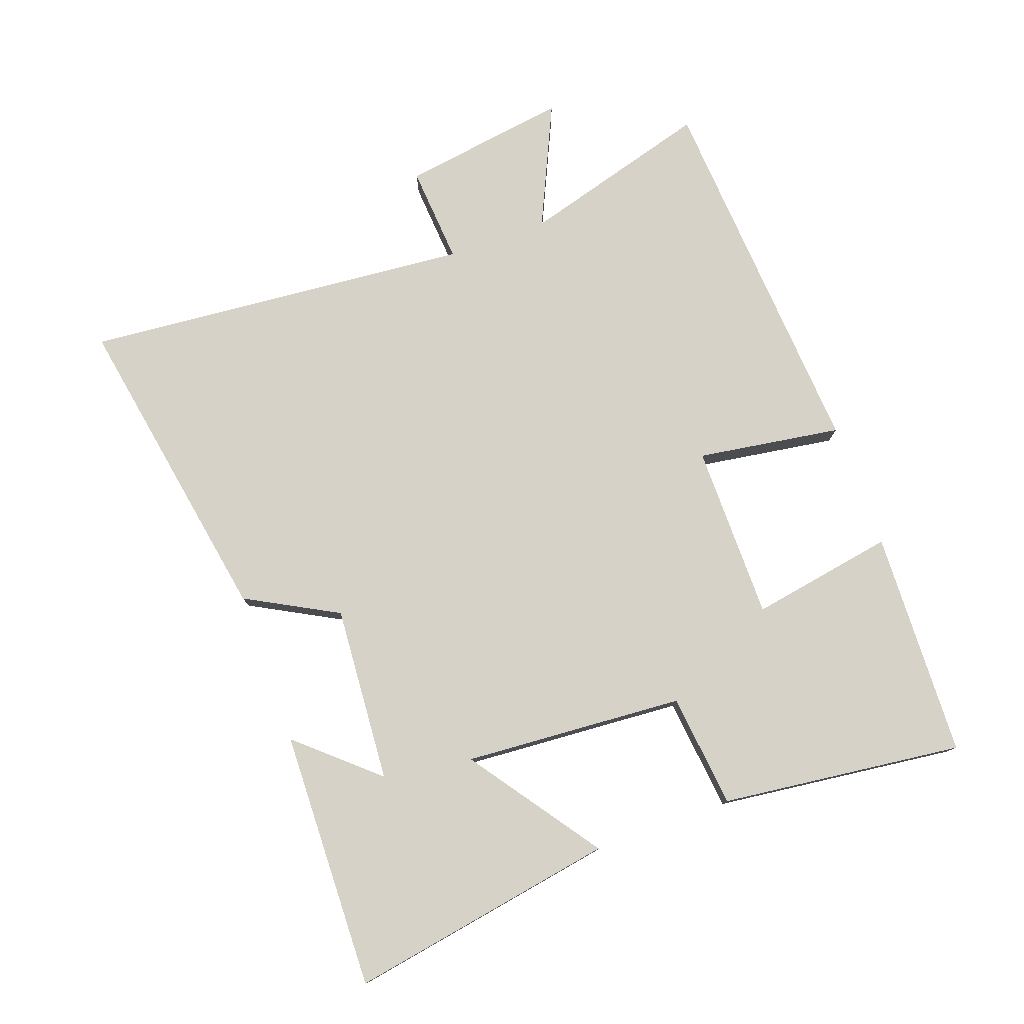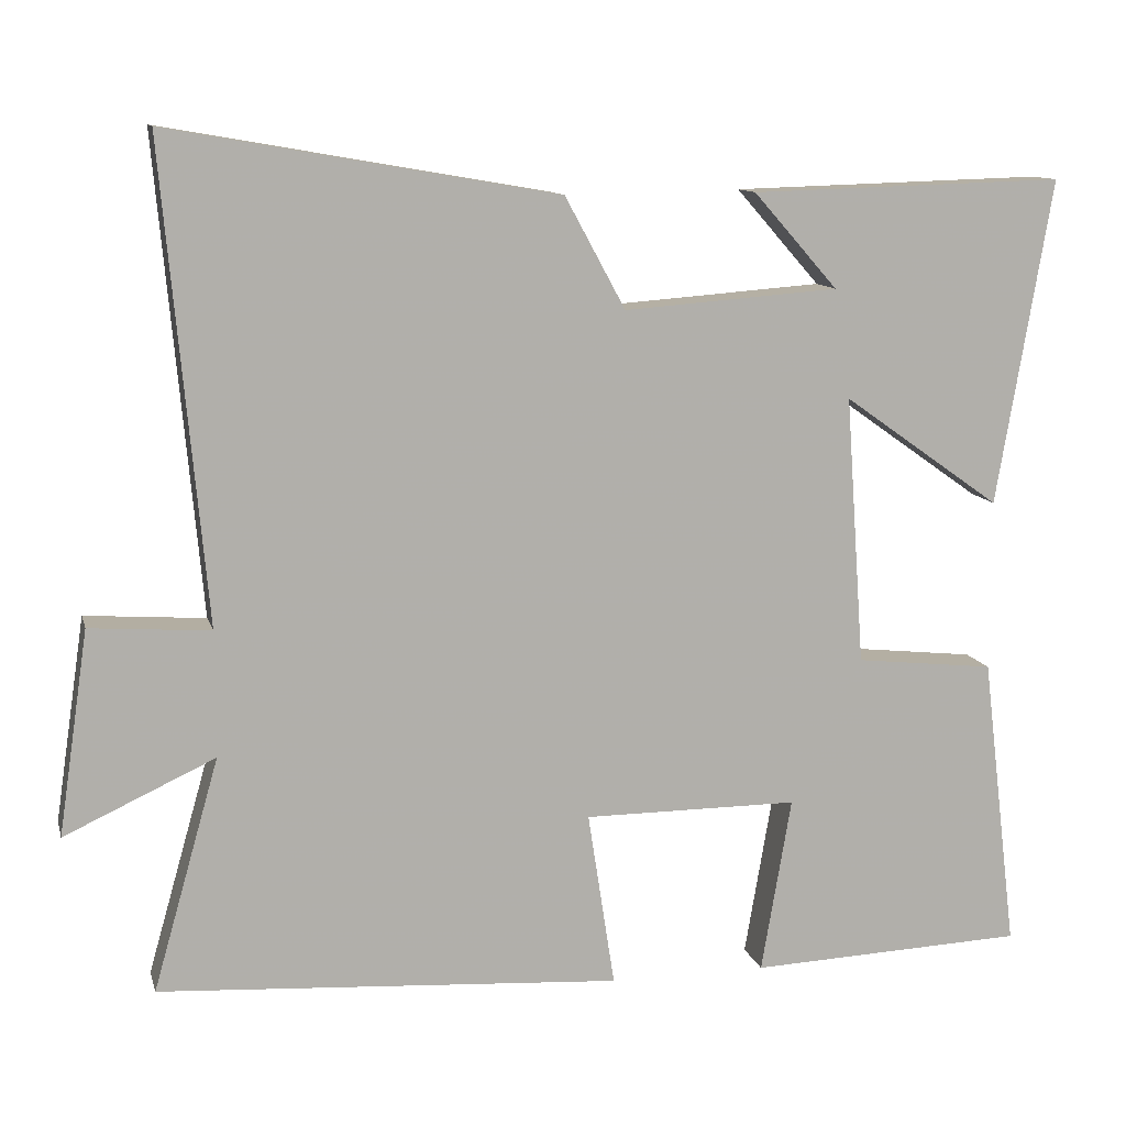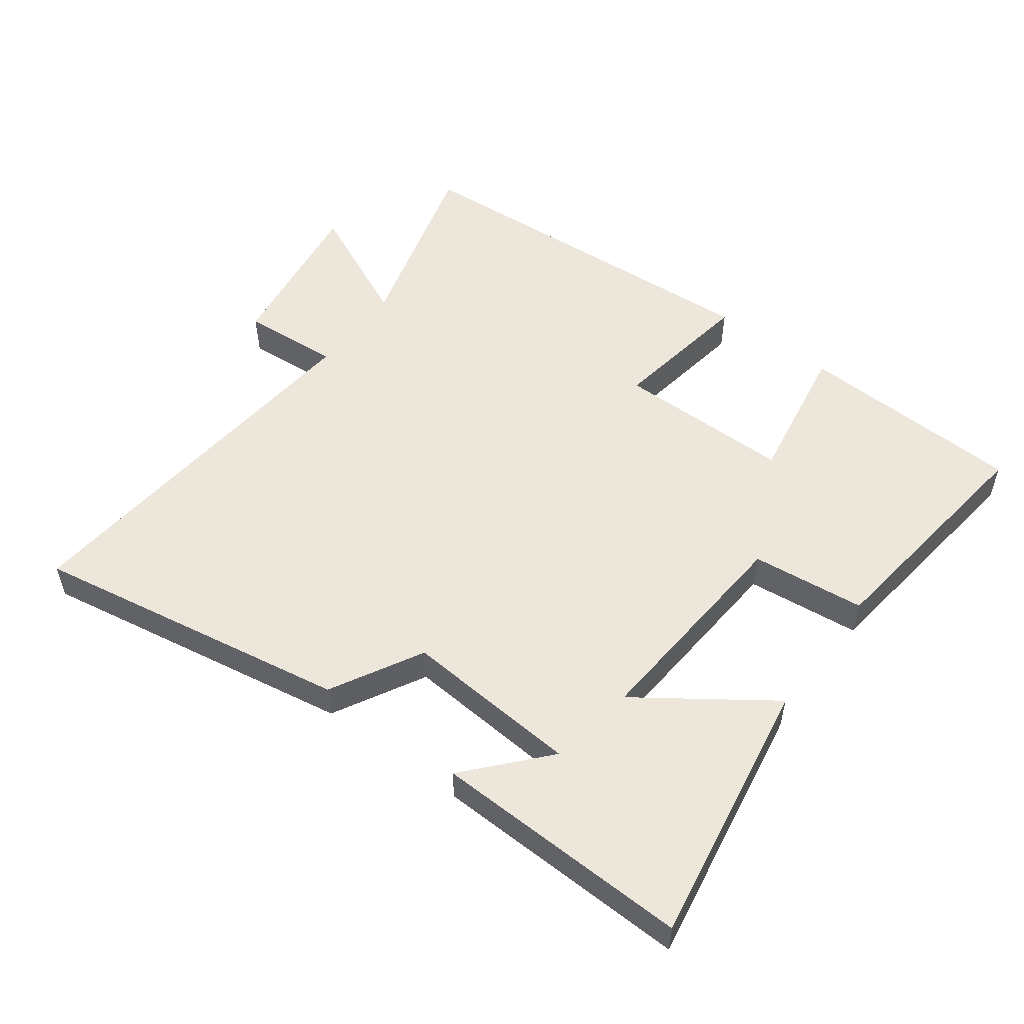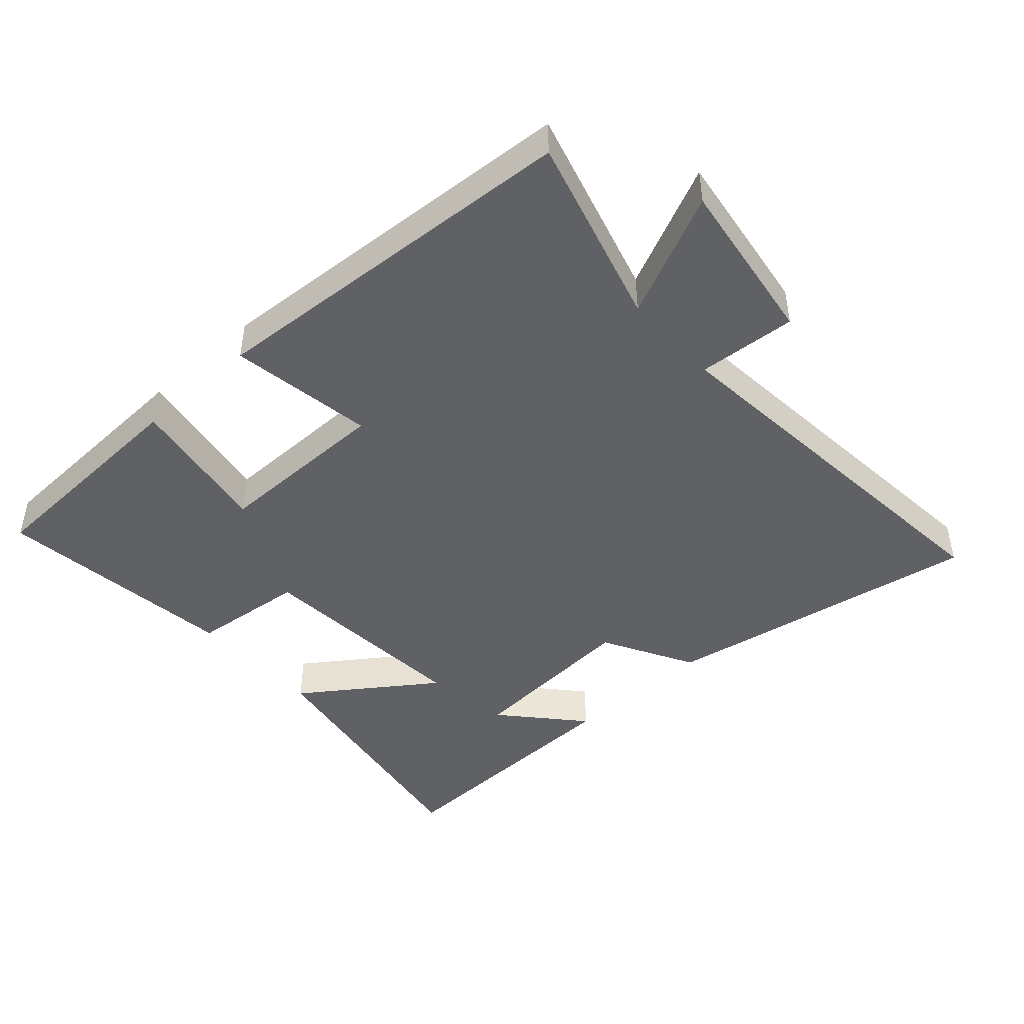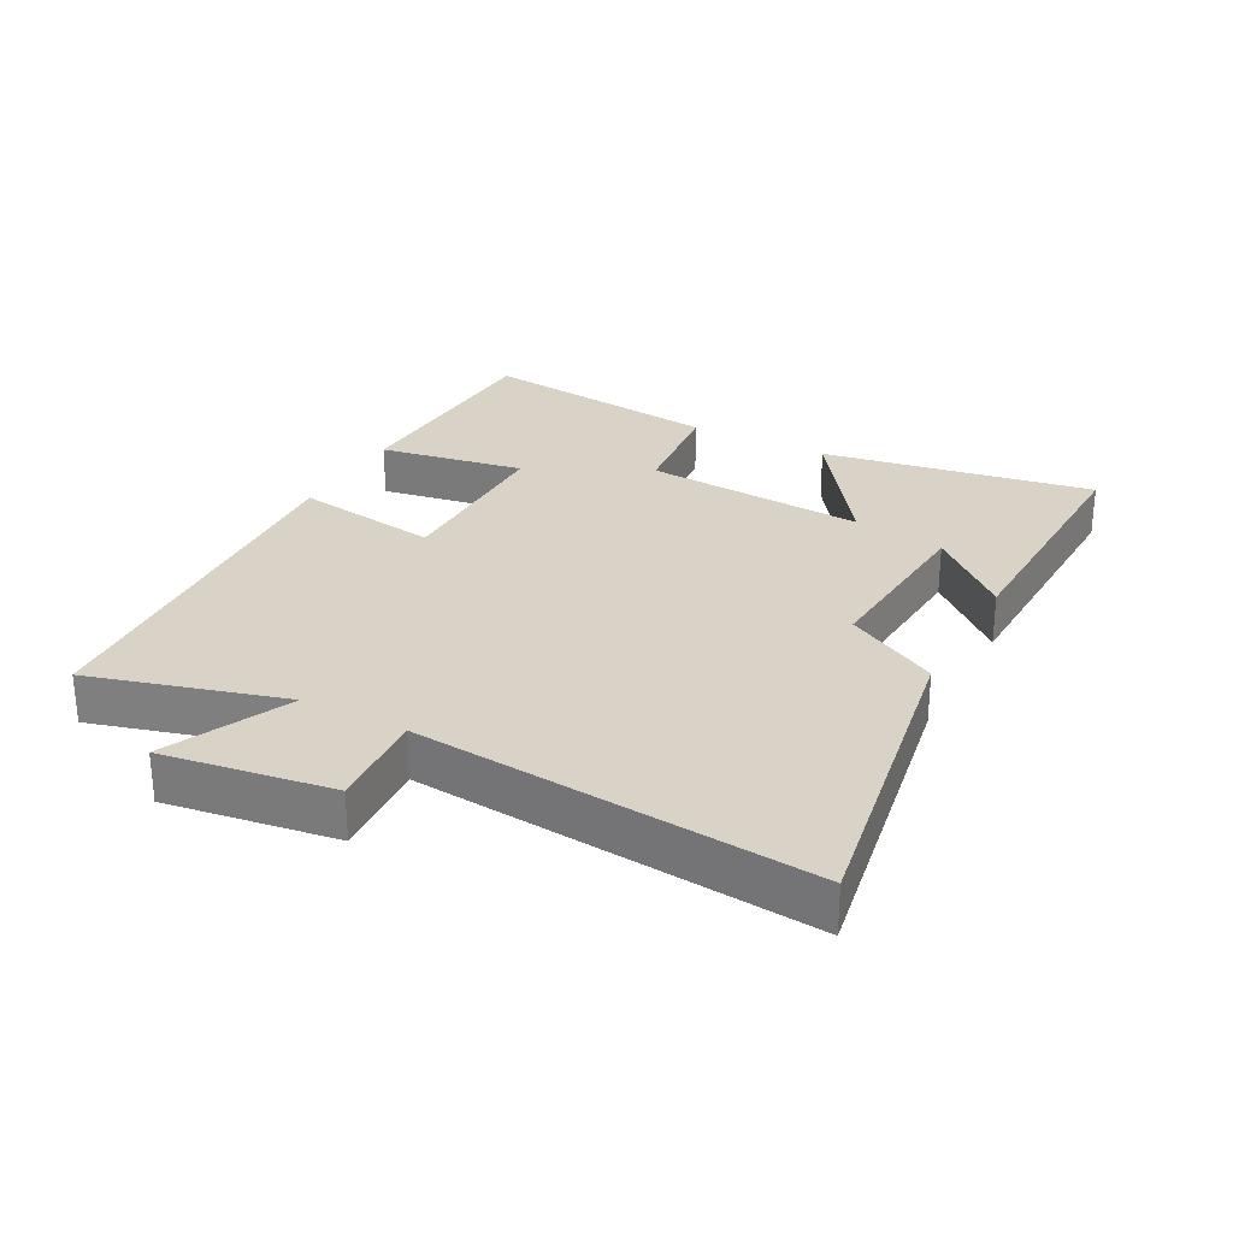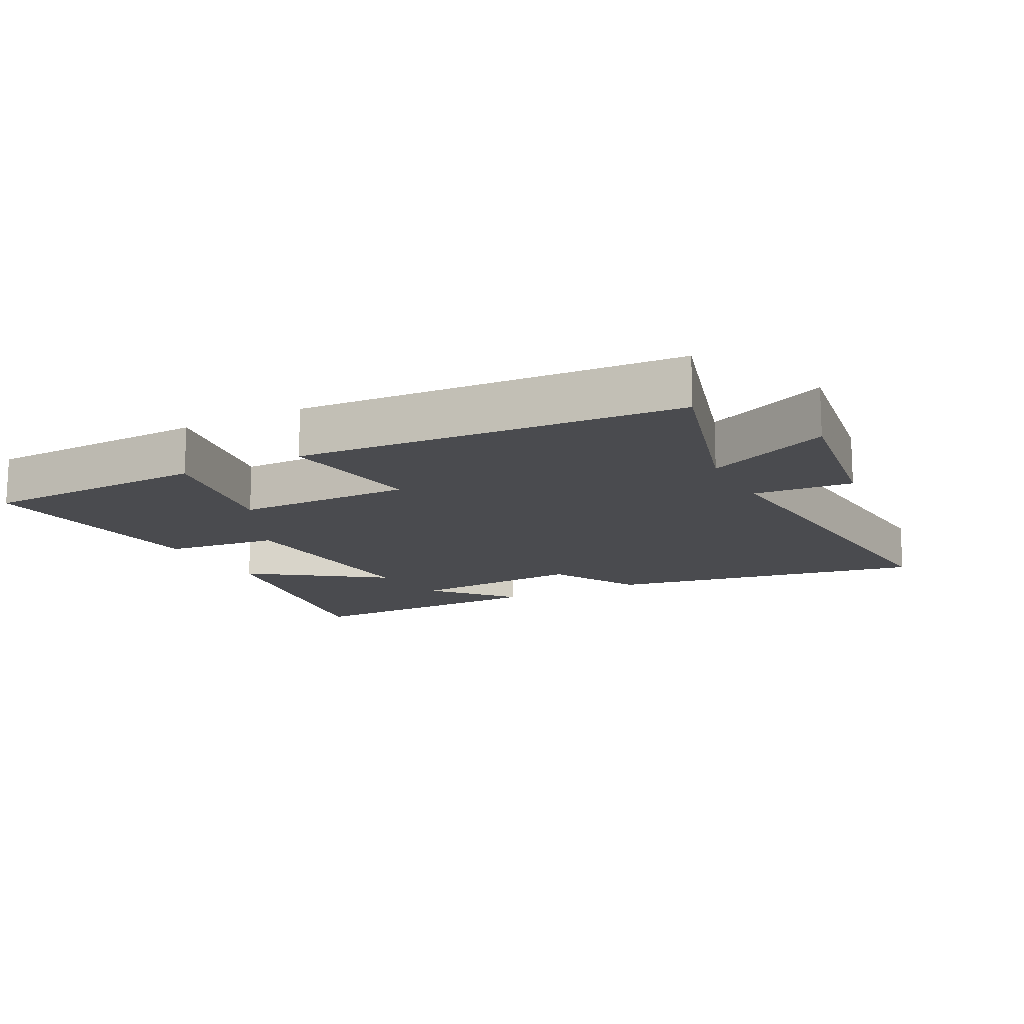
<metadata>
{"format":"obj","ext":"obj","renderer":"f3d","projection":"perspective","resolution":1024,"background":"white","views":[{"elev":77.9,"azim":70.1,"up":"+Y"},{"elev":11.4,"azim":-13.8,"up":"+Z"},{"elev":53.2,"azim":36.8,"up":"+Y"},{"elev":-45.4,"azim":-137.9,"up":"+Y"},{"elev":27.9,"azim":-61.9,"up":"+Y"},{"elev":-14.3,"azim":-152.7,"up":"+Y"}]}
</metadata>
<code>
v 0.57 0.07 0.511
v 0.5 0.07 0.101
v 0.301 0.07 0.242
v 0.325 0.07 -0.096
v 0.5 0.07 -0.115
v 0.545 0.07 -0.486
v 0.197 0.07 -0.5
v 0.235 0.07 -0.279
v -0.035 0.07 -0.279
v -0.001 0.07 -0.5
v -0.583 0.07 -0.462
v -0.5 0.07 -0.17
v -0.689 0.07 -0.257
v -0.651 0.07 -0.001
v -0.5 0.07 -0.012
v -0.554 0.07 0.585
v -0.066 0.07 0.5
v 0.01 0.07 0.36
v 0.28 0.07 0.38
v 0.174 0.07 0.5
v 0.57 0 0.511
v 0.5 0 0.101
v 0.301 0 0.242
v 0.325 0 -0.096
v 0.5 0 -0.115
v 0.545 0 -0.486
v 0.197 0 -0.5
v 0.235 0 -0.279
v -0.035 0 -0.279
v -0.001 0 -0.5
v -0.583 0 -0.462
v -0.5 0 -0.17
v -0.689 0 -0.257
v -0.651 0 -0.001
v -0.5 0 -0.012
v -0.554 0 0.585
v -0.066 0 0.5
v 0.01 0 0.36
v 0.28 0 0.38
v 0.174 0 0.5
f 19 20 1
f 15 16 17 18
f 15 18 19
f 12 13 14 15
f 12 15 19 1
f 9 10 11 12
f 8 9 12
f 6 7 8
f 5 6 8
f 4 5 8
f 3 4 8 12
f 1 2 3
f 1 3 12
f 21 40 39
f 38 37 36 35
f 39 38 35
f 35 34 33 32
f 21 39 35 32
f 32 31 30 29
f 32 29 28
f 28 27 26
f 28 26 25
f 28 25 24
f 32 28 24 23
f 23 22 21
f 32 23 21
f 1 21 22 2
f 2 22 23 3
f 3 23 24 4
f 4 24 25 5
f 5 25 26 6
f 6 26 27 7
f 7 27 28 8
f 8 28 29 9
f 9 29 30 10
f 10 30 31 11
f 11 31 32 12
f 12 32 33 13
f 13 33 34 14
f 14 34 35 15
f 15 35 36 16
f 16 36 37 17
f 17 37 38 18
f 18 38 39 19
f 19 39 40 20
f 20 40 21 1

</code>
